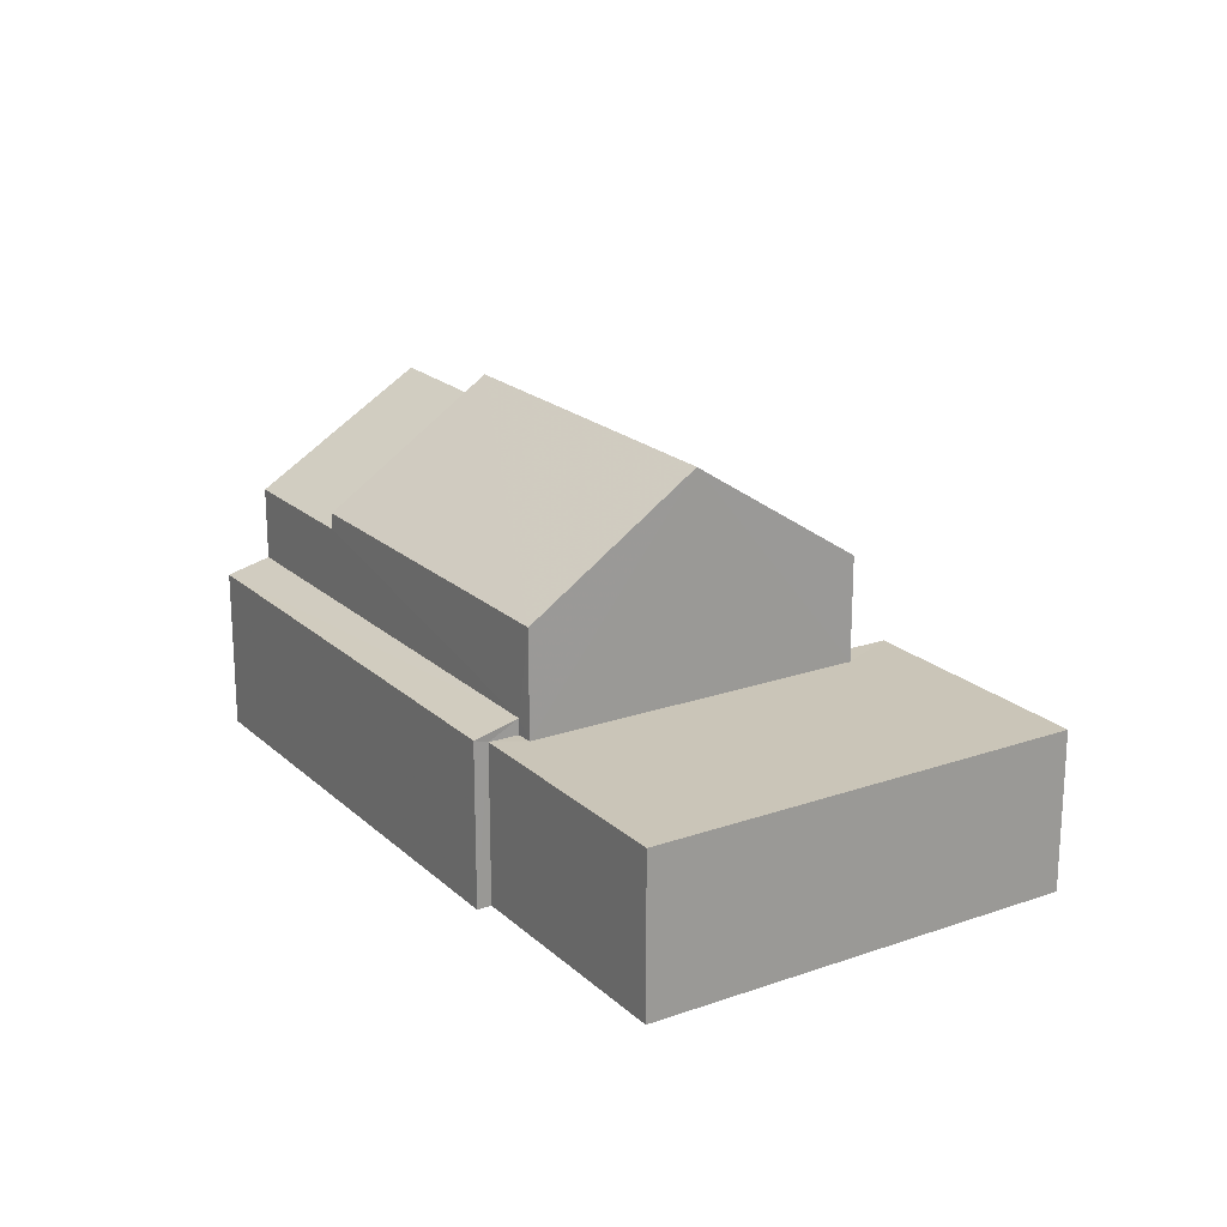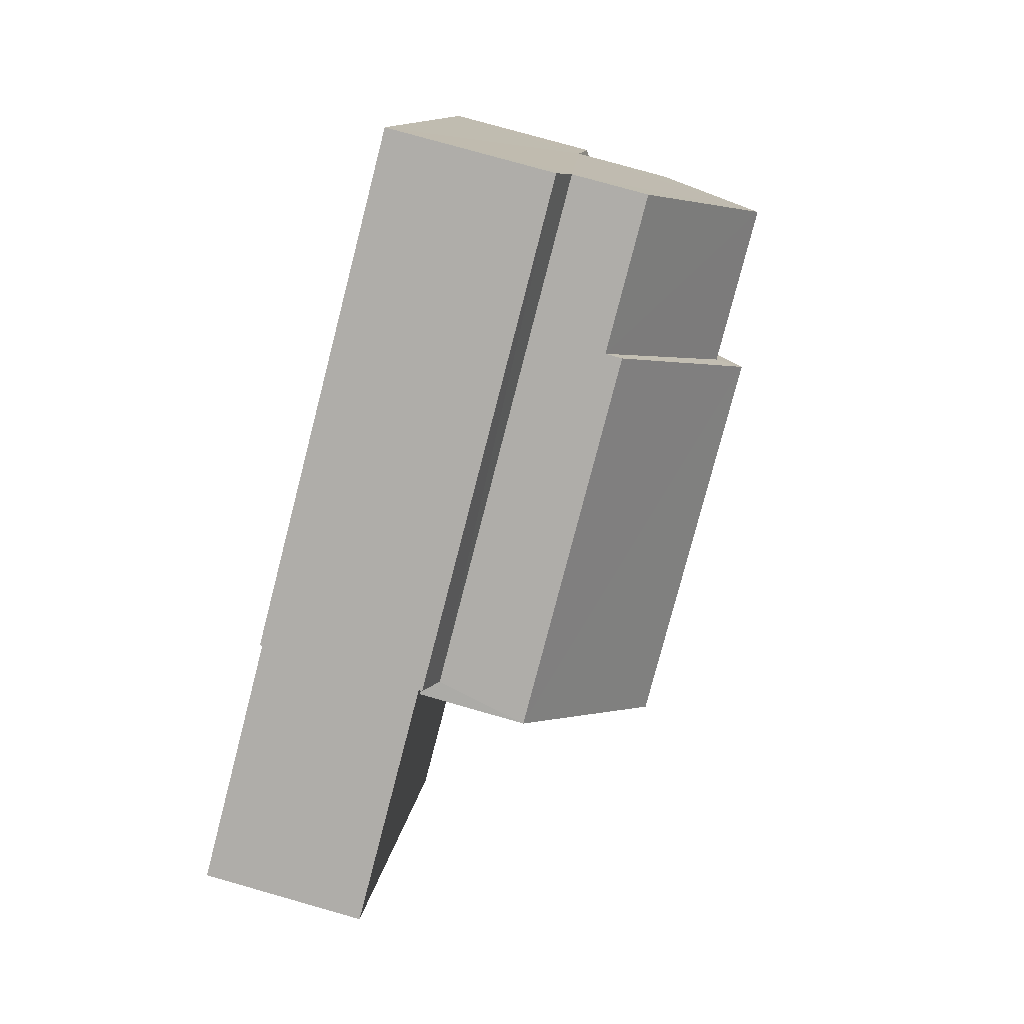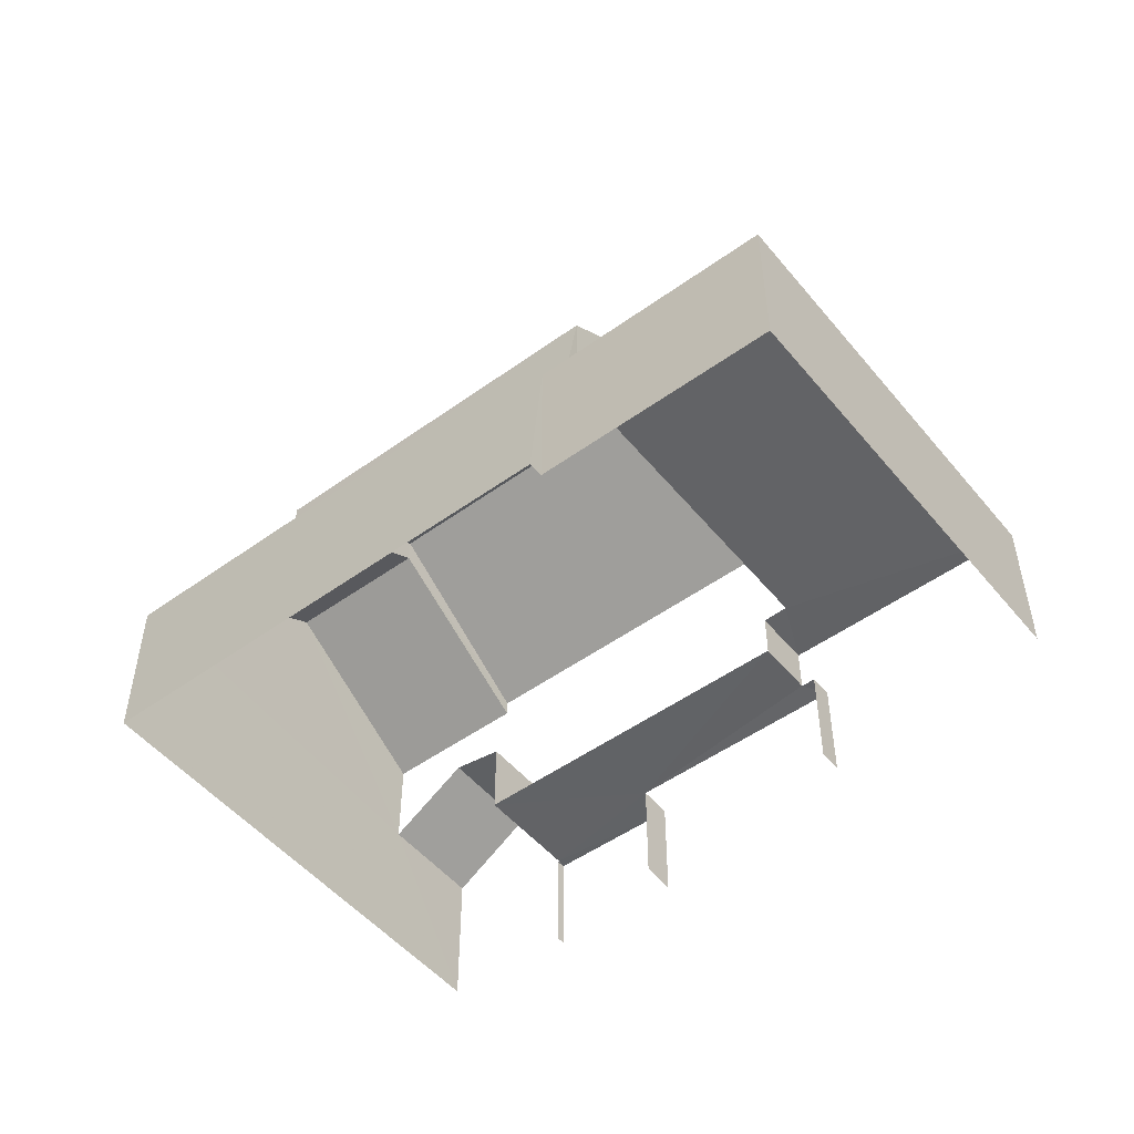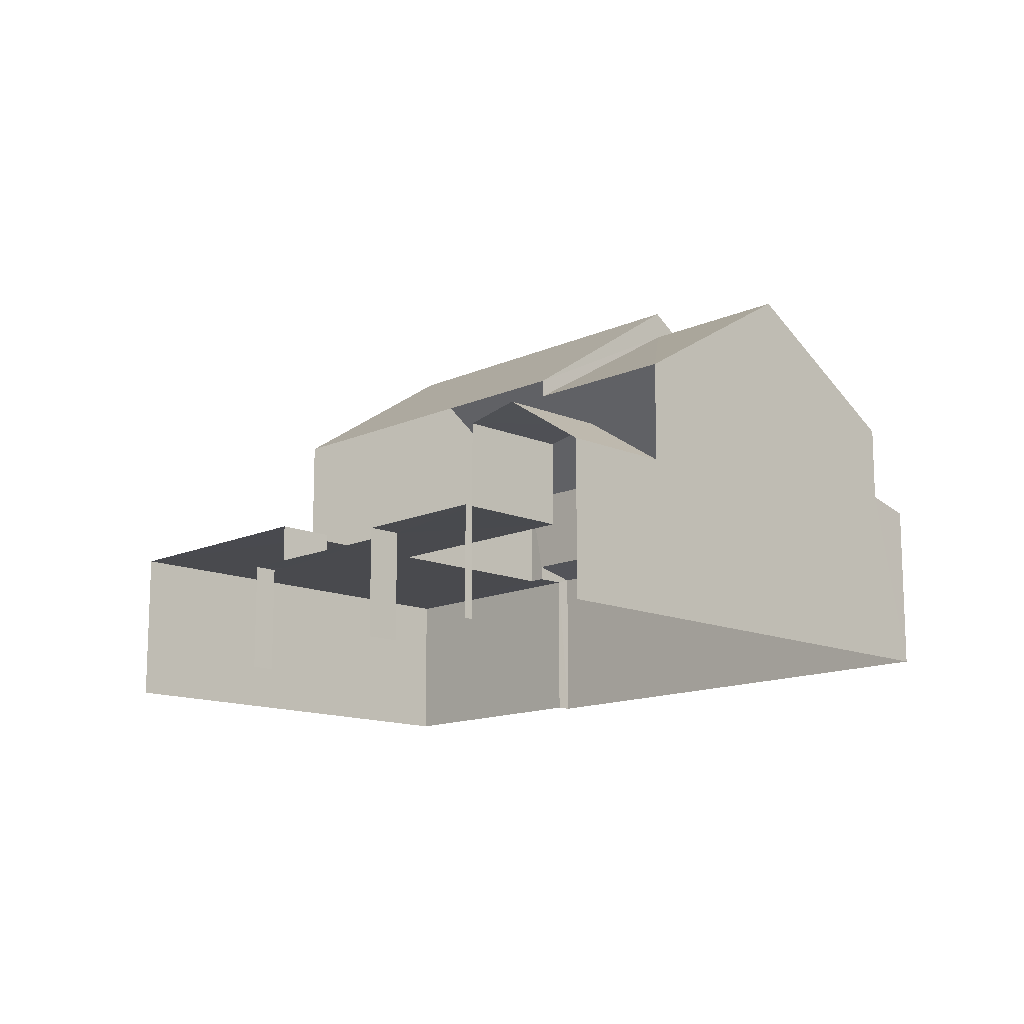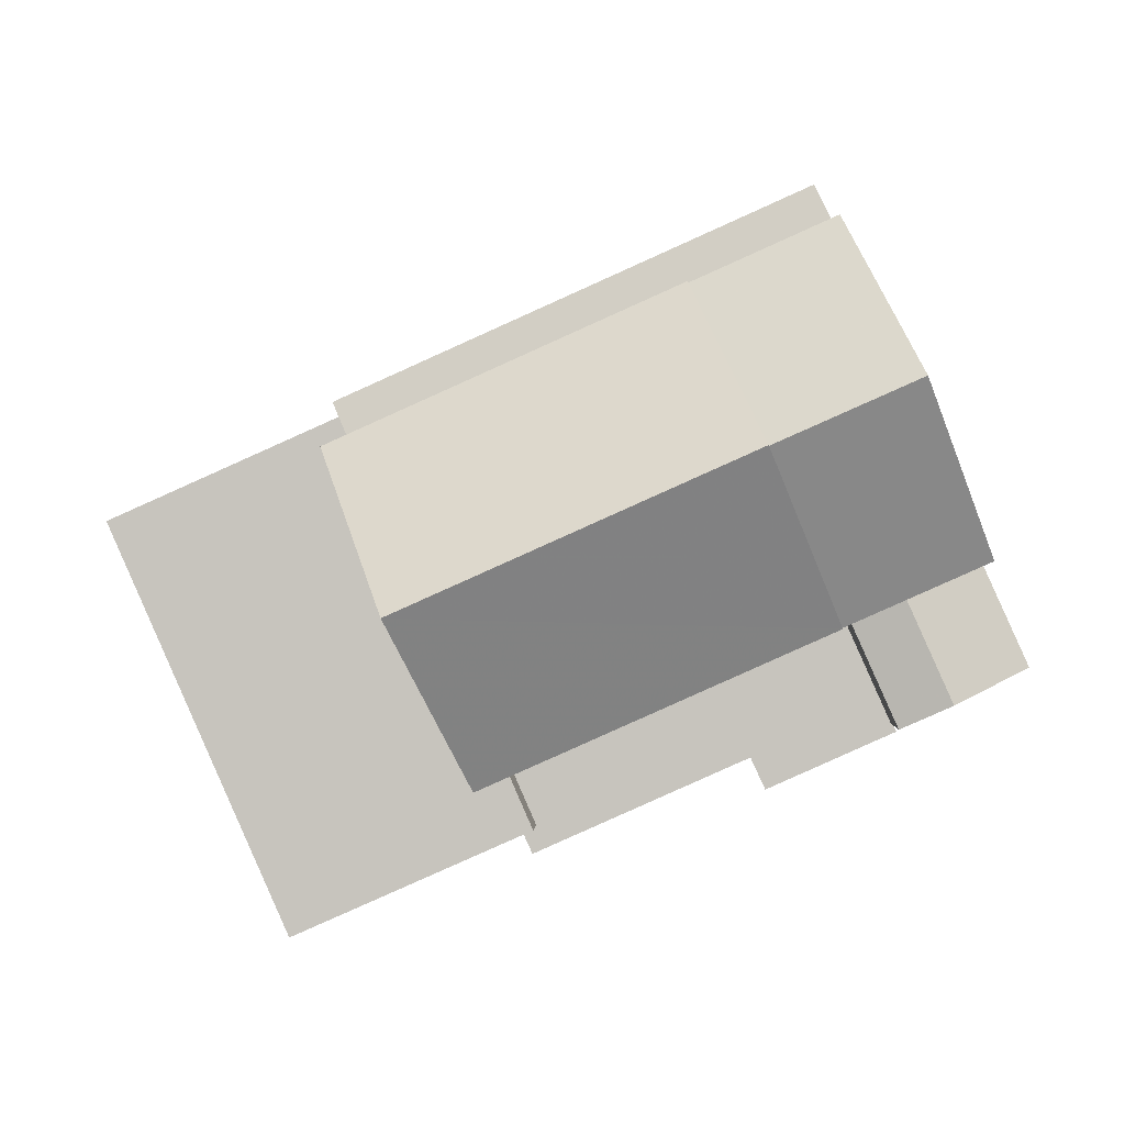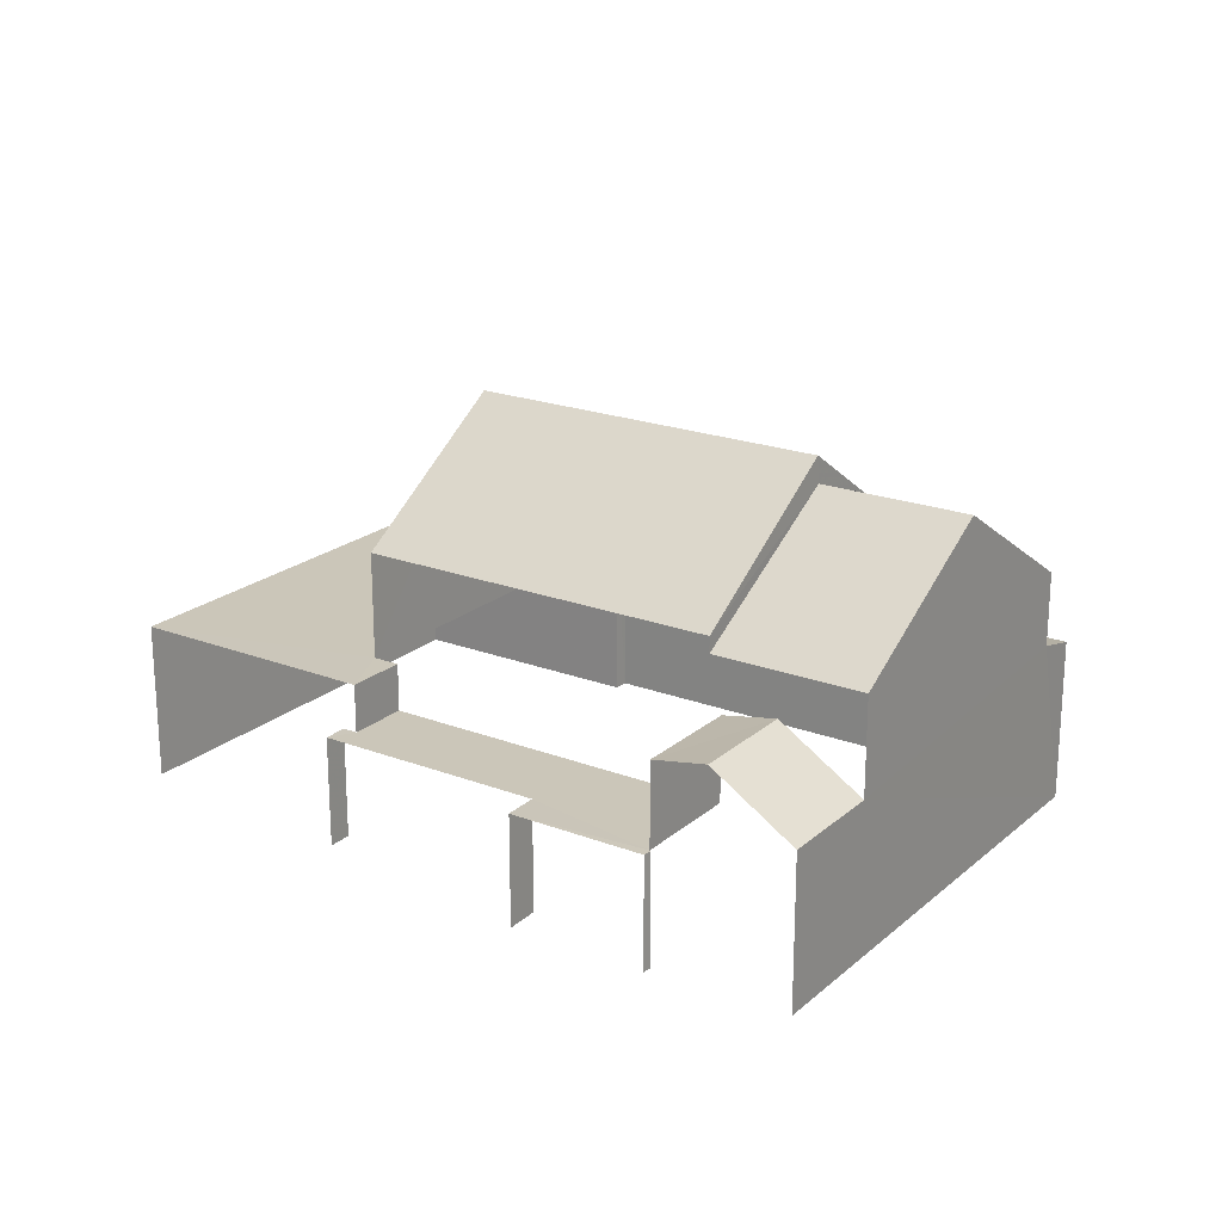
<metadata>
{"format":"obj","ext":"obj","renderer":"f3d","projection":"perspective","resolution":1024,"background":"white","views":[{"elev":20.4,"azim":-98.6,"up":"+Z"},{"elev":78.1,"azim":-74.2,"up":"+Y"},{"elev":-50.9,"azim":-117.9,"up":"+Z"},{"elev":-13.4,"azim":69.9,"up":"+Z"},{"elev":-0.4,"azim":2.6,"up":"+Y"},{"elev":21.0,"azim":58.4,"up":"+Z"}]}
</metadata>
<code>
v -2.25e+05 -1.283e+05 12.98
v -2.25e+05 -1.283e+05 12.98
v -2.25e+05 -1.283e+05 12.98
v -2.25e+05 -1.283e+05 12.98
v -2.25e+05 -1.283e+05 12.98
v -2.25e+05 -1.283e+05 12.98
v -2.25e+05 -1.283e+05 12.98
v -2.25e+05 -1.283e+05 12.98
v -2.25e+05 -1.283e+05 12.98
v -2.25e+05 -1.283e+05 12.98
v -2.25e+05 -1.283e+05 12.98
v -2.25e+05 -1.283e+05 12.98
v -2.25e+05 -1.283e+05 21.59
v -2.25e+05 -1.283e+05 18.98
v -2.25e+05 -1.283e+05 18.98
v -2.25e+05 -1.283e+05 21.59
v -2.25e+05 -1.283e+05 18.61
v -2.25e+05 -1.283e+05 20.98
v -2.25e+05 -1.283e+05 18.61
v -2.25e+05 -1.283e+05 20.98
v -2.25e+05 -1.283e+05 18.61
v -2.25e+05 -1.283e+05 18.61
v -2.25e+05 -1.283e+05 18.98
v -2.25e+05 -1.283e+05 18.98
v -2.25e+05 -1.283e+05 16.93
v -2.25e+05 -1.283e+05 16.68
v -2.25e+05 -1.283e+05 16.68
v -2.25e+05 -1.283e+05 16.93
v -2.25e+05 -1.283e+05 16.58
v -2.25e+05 -1.283e+05 16.58
v -2.25e+05 -1.283e+05 16.58
v -2.25e+05 -1.283e+05 16.58
v -2.25e+05 -1.283e+05 16.58
v -2.25e+05 -1.283e+05 16.58
v -2.25e+05 -1.283e+05 16.58
v -2.25e+05 -1.283e+05 16.58
v -2.25e+05 -1.283e+05 15.5
v -2.25e+05 -1.283e+05 15.5
v -2.25e+05 -1.283e+05 15.5
v -2.25e+05 -1.283e+05 15.5
v -2.25e+05 -1.283e+05 15.5
v -2.25e+05 -1.283e+05 15.5
v -2.25e+05 -1.283e+05 15.5
v -2.25e+05 -1.283e+05 15.5
v -2.25e+05 -1.283e+05 15.5
v -2.25e+05 -1.283e+05 15.5
v -2.25e+05 -1.283e+05 17.63
v -2.25e+05 -1.283e+05 17.63
v -2.25e+05 -1.283e+05 16.42
v -2.25e+05 -1.283e+05 16.42
v -2.25e+05 -1.283e+05 17.39
v -2.25e+05 -1.283e+05 17.39
f 1 2 3
f 4 1 5
f 6 7 8
f 5 9 10
f 11 12 6
f 11 1 3
f 9 6 8
f 5 1 11
f 5 11 9
f 9 11 6
f 39 12 11
f 39 44 12
f 7 46 32
f 32 46 35
f 7 6 46
f 35 46 45
f 40 3 2
f 40 43 3
f 38 36 42
f 36 23 33
f 36 24 23
f 50 21 47
f 47 22 52
f 36 38 52
f 22 24 36
f 47 21 22
f 52 22 36
f 1 4 41
f 51 37 41
f 48 51 41
f 41 4 49
f 48 41 49
f 13 14 15
f 16 13 15
f 17 18 19
f 17 20 18
f 20 21 18
f 20 22 21
f 16 23 24
f 13 16 24
f 25 26 27
f 25 28 26
f 29 30 31
f 29 32 33
f 31 30 34
f 33 35 36
f 33 32 35
f 30 29 33
f 37 38 39
f 40 41 37
f 38 42 39
f 43 40 37
f 44 45 46
f 42 45 39
f 39 45 44
f 43 37 39
f 47 48 49
f 50 47 49
f 47 51 48
f 47 52 51
f 15 25 30
f 30 25 34
f 15 14 17
f 25 17 28
f 28 17 19
f 15 17 25
f 15 30 16
f 30 33 16
f 33 23 16
f 37 51 52
f 38 37 52
f 27 5 10
f 27 26 5
f 39 11 3
f 43 39 3
f 46 12 44
f 46 6 12
f 19 18 28
f 18 21 50
f 26 28 5
f 5 50 4
f 4 50 49
f 28 18 50
f 5 28 50
f 32 8 7
f 32 29 8
f 41 40 2
f 1 41 2
f 9 8 29
f 31 9 29
f 17 14 20
f 14 13 20
f 20 24 22
f 20 13 24
f 45 36 35
f 45 42 36
f 10 31 27
f 27 31 25
f 10 9 31
f 25 31 34

</code>
